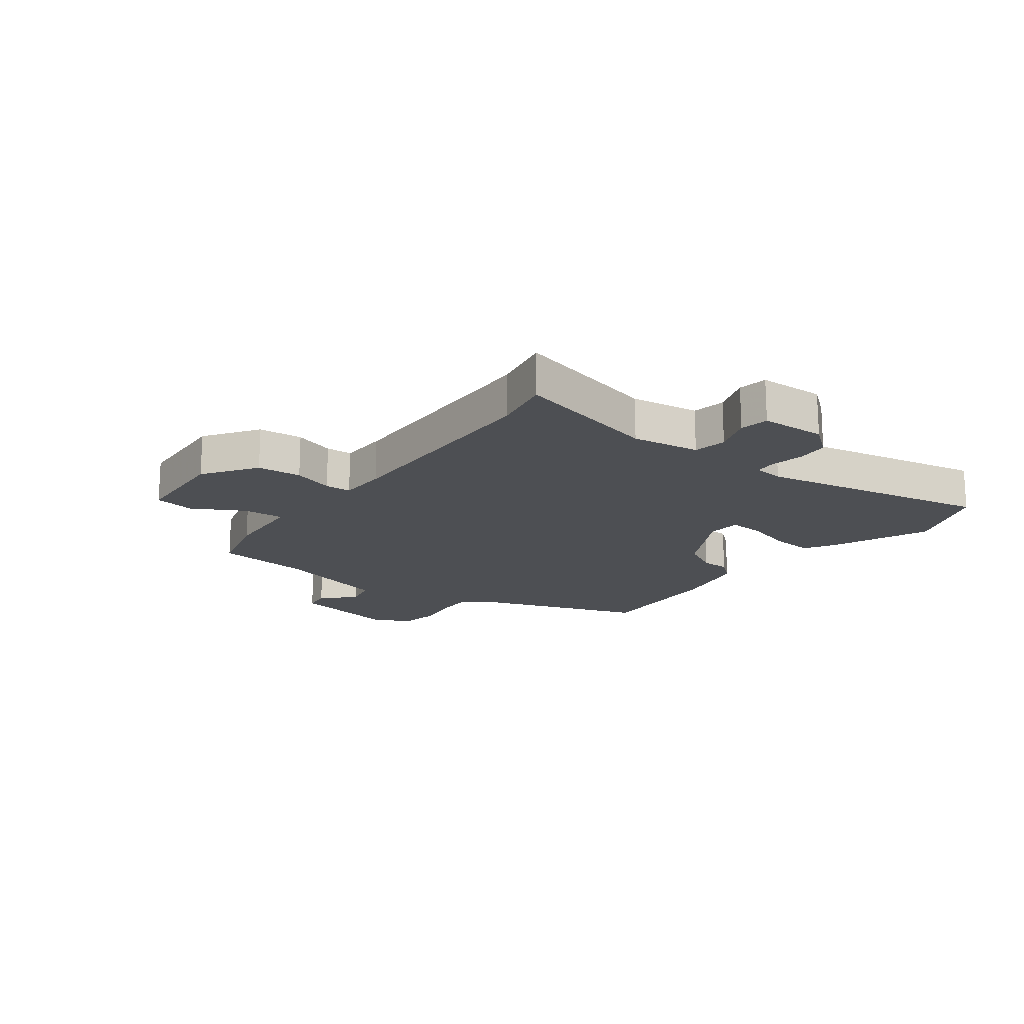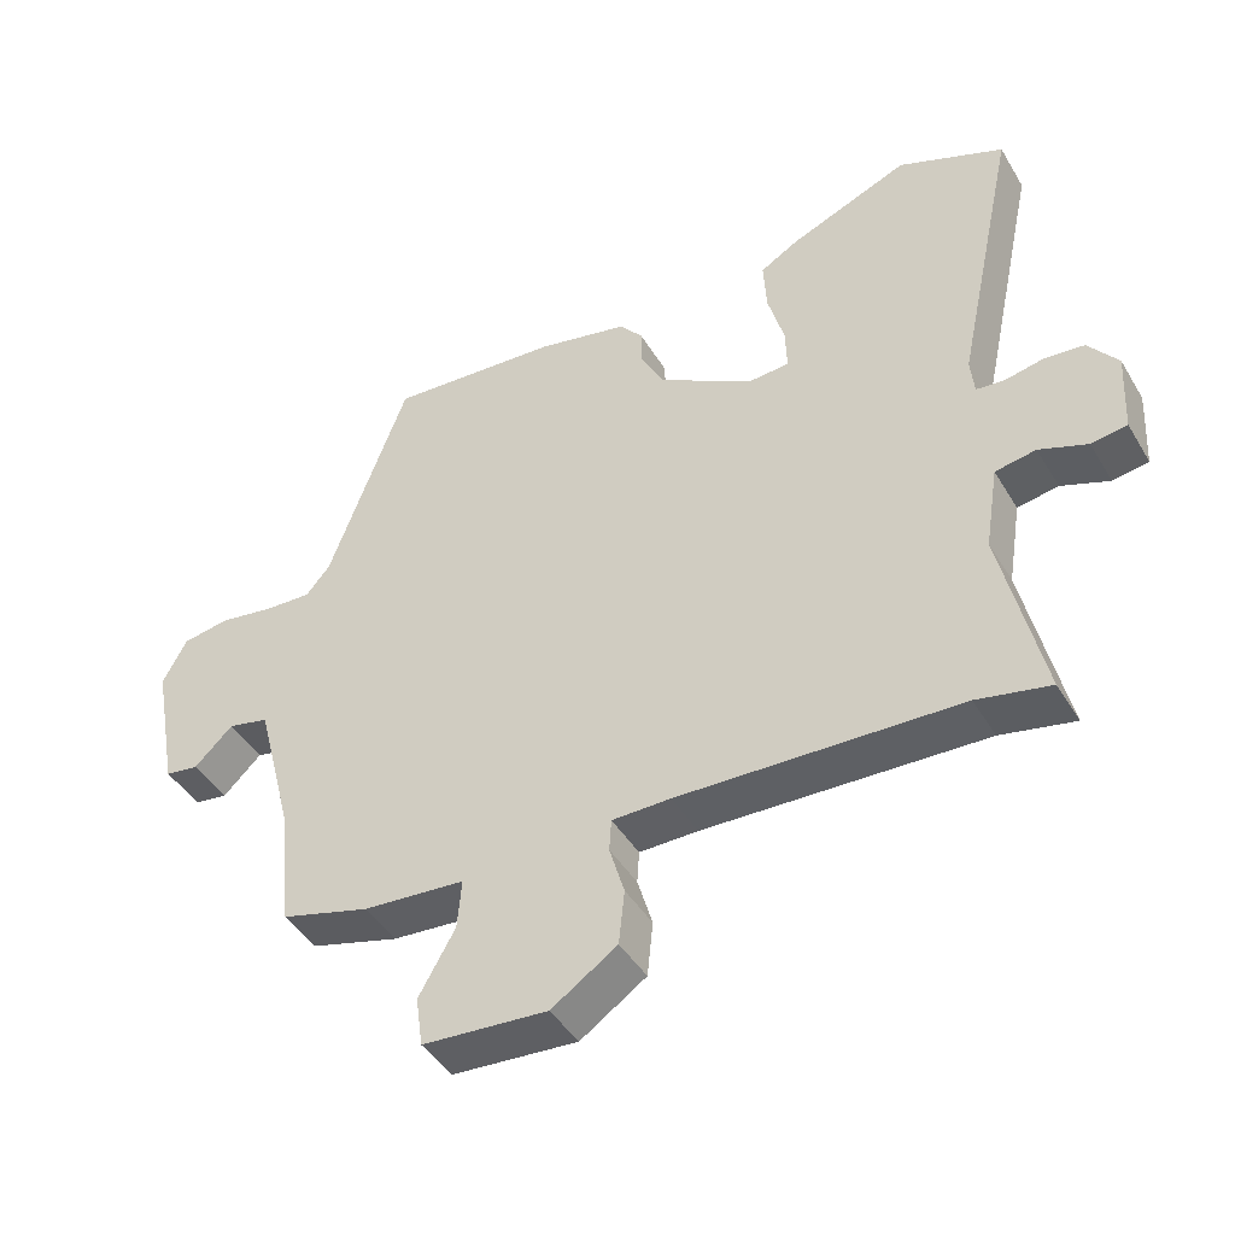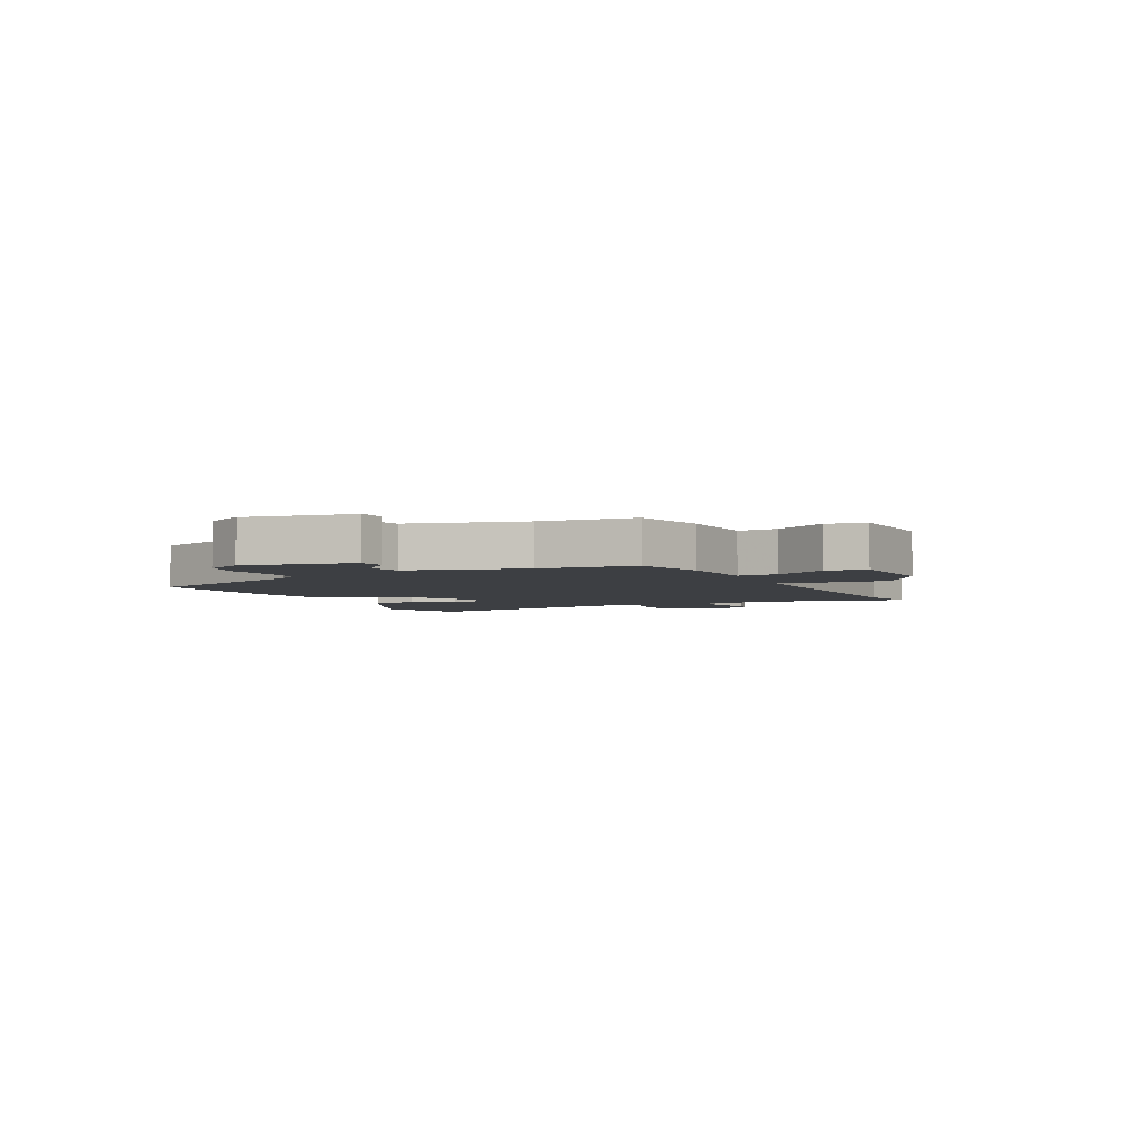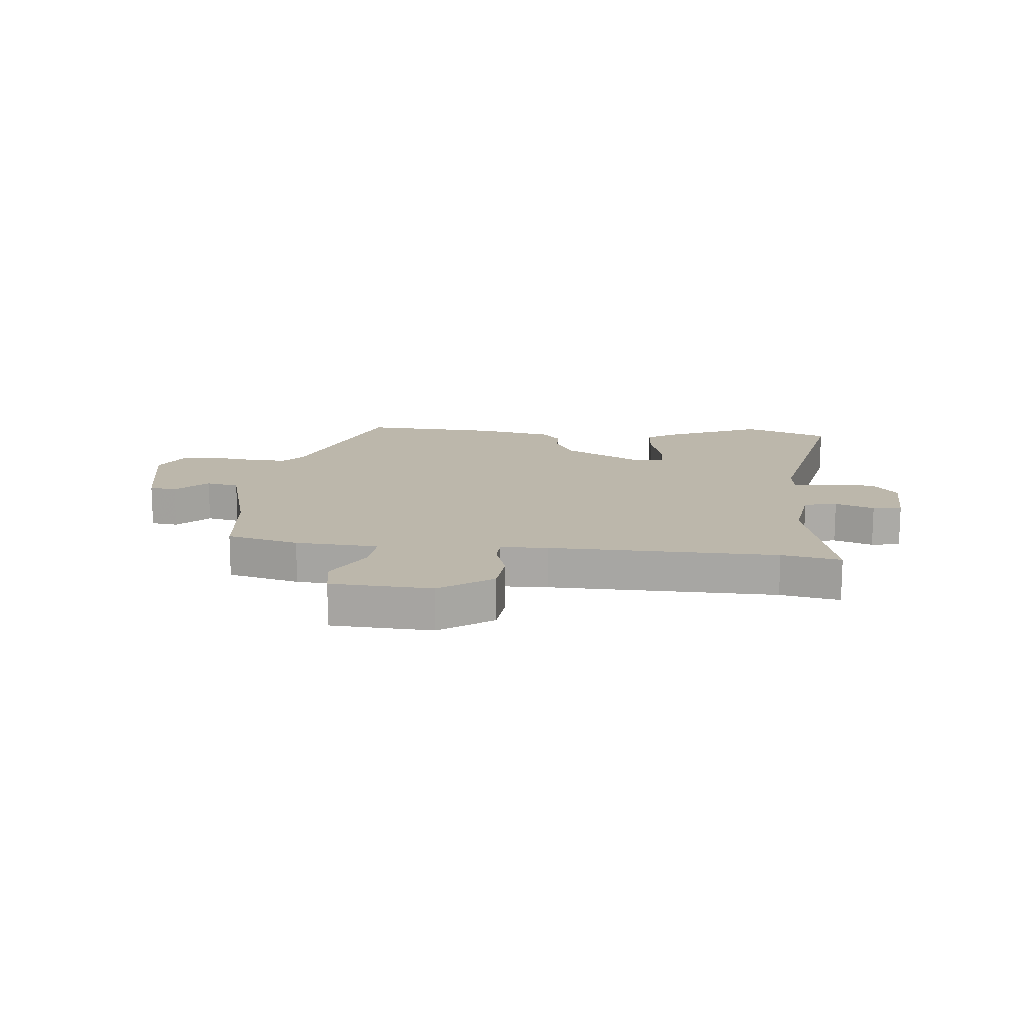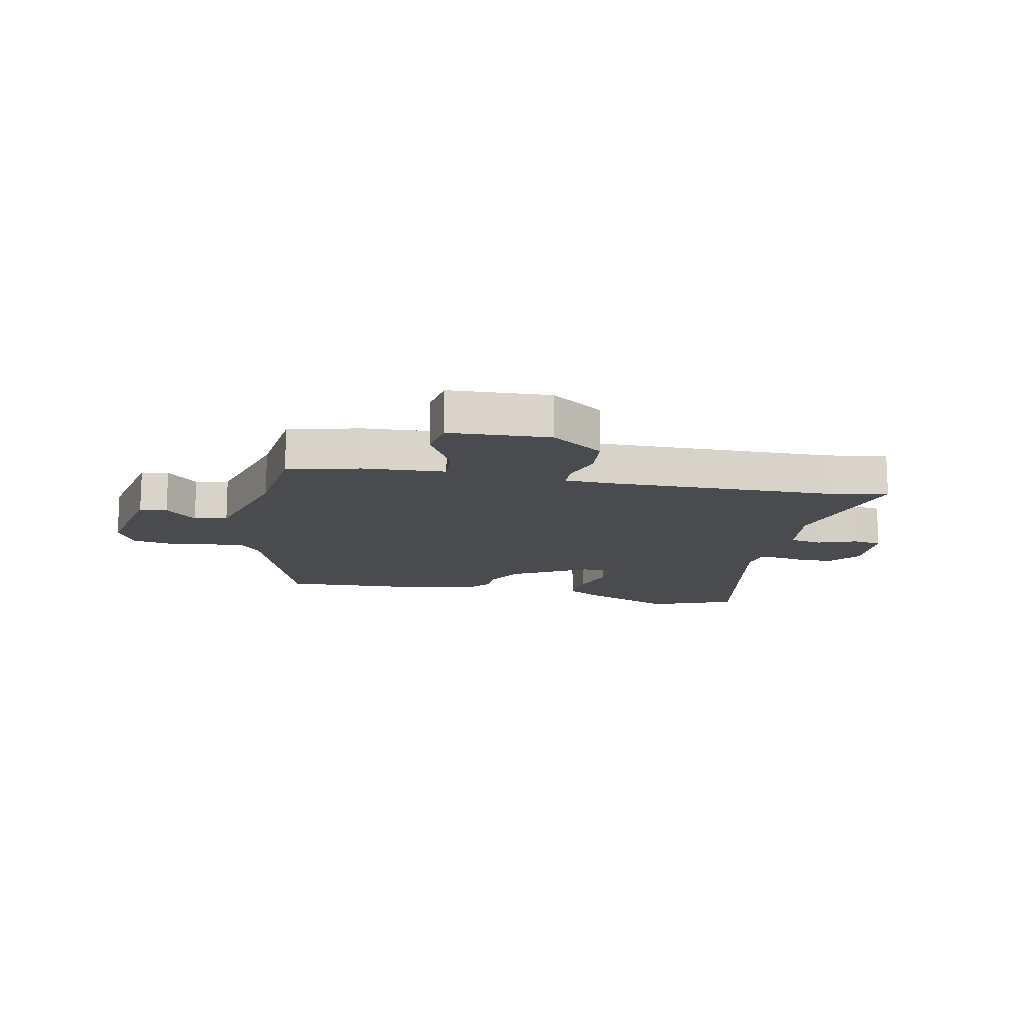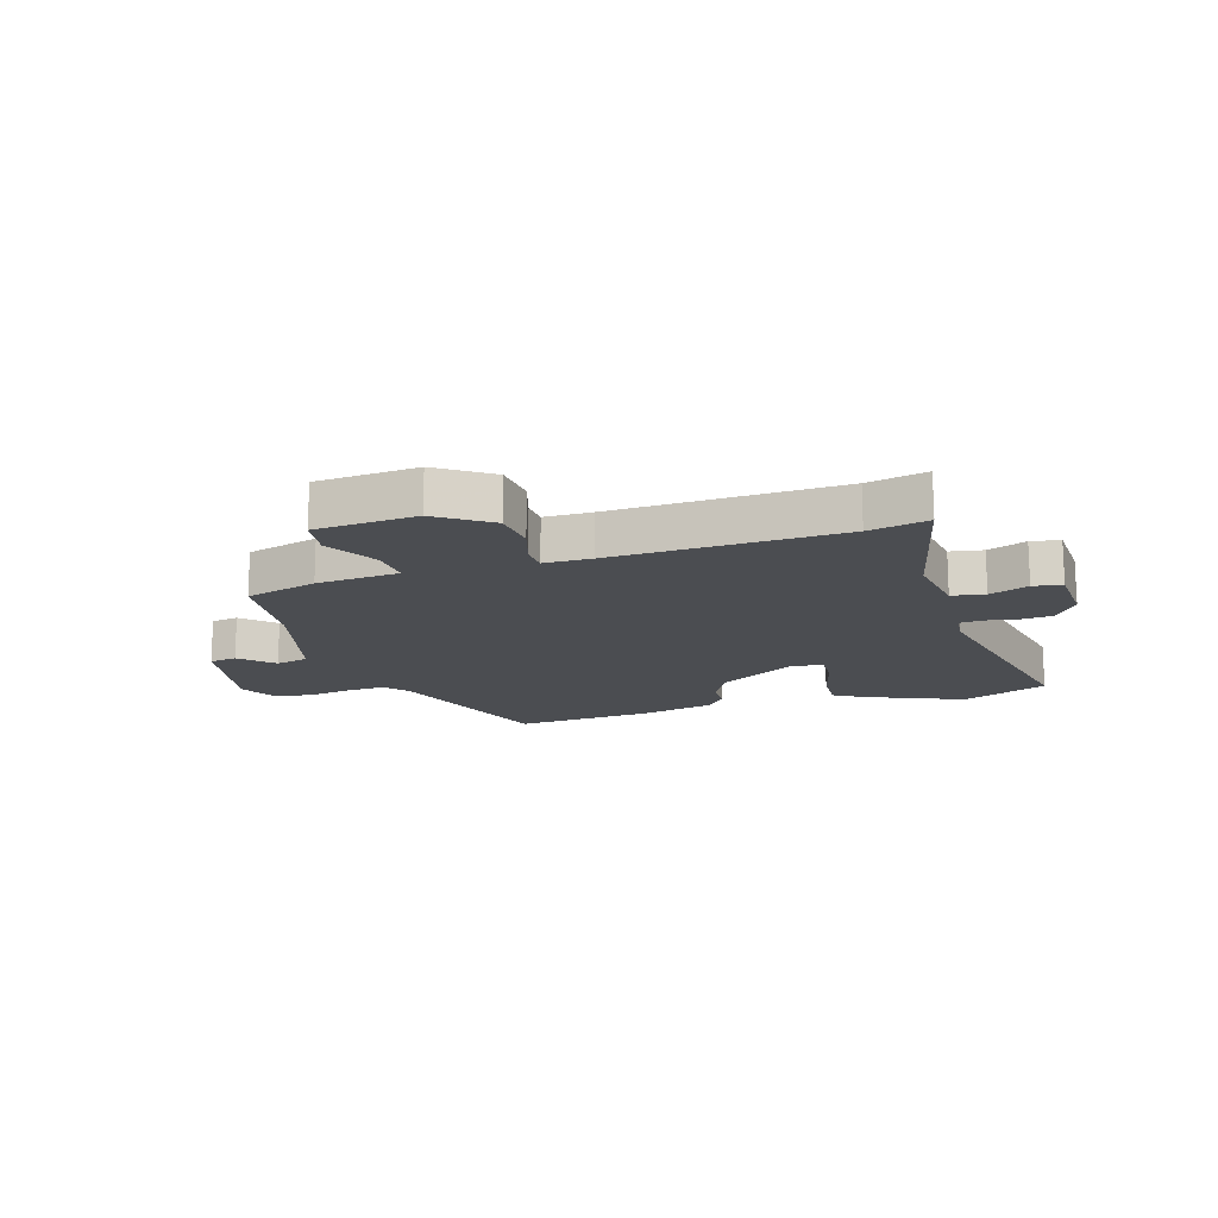
<metadata>
{"format":"obj","ext":"obj","renderer":"f3d","projection":"perspective","resolution":1024,"background":"white","views":[{"elev":-17.5,"azim":-127.8,"up":"+Y"},{"elev":-43.8,"azim":-151.0,"up":"+Z"},{"elev":-3.9,"azim":115.8,"up":"+Y"},{"elev":14.5,"azim":-175.3,"up":"+Y"},{"elev":-14.0,"azim":167.5,"up":"+Y"},{"elev":-16.0,"azim":-163.0,"up":"+Y"}]}
</metadata>
<code>
v -0.453 0.07 -0.49
v -0.555 0.07 -0.511
v -0.497 0.07 -0.257
v -0.516 0.07 -0.14
v -0.573 0.07 -0.13
v -0.64 0.07 -0.155
v -0.69 0.07 -0.147
v -0.696 0.07 -0.034
v -0.655 0.07 0.019
v -0.599 0.07 0.024
v -0.544 0.07 0.013
v -0.506 0.07 0.017
v -0.501 0.07 0.068
v -0.587 0.07 0.465
v -0.44 0.07 0.524
v -0.273 0.07 0.455
v -0.22 0.07 0.424
v -0.224 0.07 0.351
v -0.247 0.07 0.269
v -0.249 0.07 0.209
v -0.192 0.07 0.205
v -0.06 0.07 0.28
v -0.027 0.07 0.343
v -0.026 0.07 0.393
v 0.006 0.07 0.432
v 0.135 0.07 0.46
v 0.373 0.07 0.476
v 0.484 0.07 0.177
v 0.518 0.07 0.138
v 0.584 0.07 0.141
v 0.66 0.07 0.153
v 0.726 0.07 0.142
v 0.76 0.07 0.078
v 0.725 0.07 -0.111
v 0.678 0.07 -0.118
v 0.624 0.07 -0.066
v 0.567 0.07 -0.079
v 0.514 0.07 -0.281
v 0.498 0.07 -0.446
v 0.374 0.07 -0.48
v 0.231 0.07 -0.491
v 0.237 0.07 -0.56
v 0.288 0.07 -0.649
v 0.278 0.07 -0.719
v 0.103 0.07 -0.731
v 0.011 0.07 -0.669
v 0.003 0.07 -0.593
v 0.024 0.07 -0.523
v 0.021 0.07 -0.478
v -0.061 0.07 -0.477
v -0.453 0 -0.49
v -0.555 0 -0.511
v -0.497 0 -0.257
v -0.516 0 -0.14
v -0.573 0 -0.13
v -0.64 0 -0.155
v -0.69 0 -0.147
v -0.696 0 -0.034
v -0.655 0 0.019
v -0.599 0 0.024
v -0.544 0 0.013
v -0.506 0 0.017
v -0.501 0 0.068
v -0.587 0 0.465
v -0.44 0 0.524
v -0.273 0 0.455
v -0.22 0 0.424
v -0.224 0 0.351
v -0.247 0 0.269
v -0.249 0 0.209
v -0.192 0 0.205
v -0.06 0 0.28
v -0.027 0 0.343
v -0.026 0 0.393
v 0.006 0 0.432
v 0.135 0 0.46
v 0.373 0 0.476
v 0.484 0 0.177
v 0.518 0 0.138
v 0.584 0 0.141
v 0.66 0 0.153
v 0.726 0 0.142
v 0.76 0 0.078
v 0.725 0 -0.111
v 0.678 0 -0.118
v 0.624 0 -0.066
v 0.567 0 -0.079
v 0.514 0 -0.281
v 0.498 0 -0.446
v 0.374 0 -0.48
v 0.231 0 -0.491
v 0.237 0 -0.56
v 0.288 0 -0.649
v 0.278 0 -0.719
v 0.103 0 -0.731
v 0.011 0 -0.669
v 0.003 0 -0.593
v 0.024 0 -0.523
v 0.021 0 -0.478
v -0.061 0 -0.477
f 46 47 48
f 45 46 48
f 44 45 48
f 43 44 48
f 42 43 48
f 41 42 48 49
f 40 41 49
f 39 40 49
f 38 39 49
f 37 38 49 50
f 34 35 36
f 33 34 36
f 32 33 36
f 31 32 36
f 30 31 36
f 29 30 36 37
f 37 50 1
f 29 37 1
f 28 29 1
f 26 27 28
f 25 26 28
f 24 25 28
f 23 24 28
f 17 18 19
f 16 17 19
f 15 16 19
f 14 15 19
f 13 14 19
f 12 13 19 20
f 9 10 11
f 8 9 11
f 7 8 11
f 6 7 11
f 5 6 11
f 4 5 11 12
f 12 20 21
f 4 12 21
f 3 4 21
f 22 23 28 1
f 3 21 22
f 2 3 22
f 1 2 22
f 98 97 96
f 98 96 95
f 98 95 94
f 98 94 93
f 98 93 92
f 99 98 92 91
f 99 91 90
f 99 90 89
f 99 89 88
f 100 99 88 87
f 86 85 84
f 86 84 83
f 86 83 82
f 86 82 81
f 86 81 80
f 87 86 80 79
f 51 100 87
f 51 87 79
f 51 79 78
f 78 77 76
f 78 76 75
f 78 75 74
f 78 74 73
f 69 68 67
f 69 67 66
f 69 66 65
f 69 65 64
f 69 64 63
f 70 69 63 62
f 61 60 59
f 61 59 58
f 61 58 57
f 61 57 56
f 61 56 55
f 62 61 55 54
f 71 70 62
f 71 62 54
f 71 54 53
f 51 78 73 72
f 72 71 53
f 72 53 52
f 72 52 51
f 1 51 52 2
f 2 52 53 3
f 3 53 54 4
f 4 54 55 5
f 5 55 56 6
f 6 56 57 7
f 7 57 58 8
f 8 58 59 9
f 9 59 60 10
f 10 60 61 11
f 11 61 62 12
f 12 62 63 13
f 13 63 64 14
f 14 64 65 15
f 15 65 66 16
f 16 66 67 17
f 17 67 68 18
f 18 68 69 19
f 19 69 70 20
f 20 70 71 21
f 21 71 72 22
f 22 72 73 23
f 23 73 74 24
f 24 74 75 25
f 25 75 76 26
f 26 76 77 27
f 27 77 78 28
f 28 78 79 29
f 29 79 80 30
f 30 80 81 31
f 31 81 82 32
f 32 82 83 33
f 33 83 84 34
f 34 84 85 35
f 35 85 86 36
f 36 86 87 37
f 37 87 88 38
f 38 88 89 39
f 39 89 90 40
f 40 90 91 41
f 41 91 92 42
f 42 92 93 43
f 43 93 94 44
f 44 94 95 45
f 45 95 96 46
f 46 96 97 47
f 47 97 98 48
f 48 98 99 49
f 49 99 100 50
f 50 100 51 1

</code>
